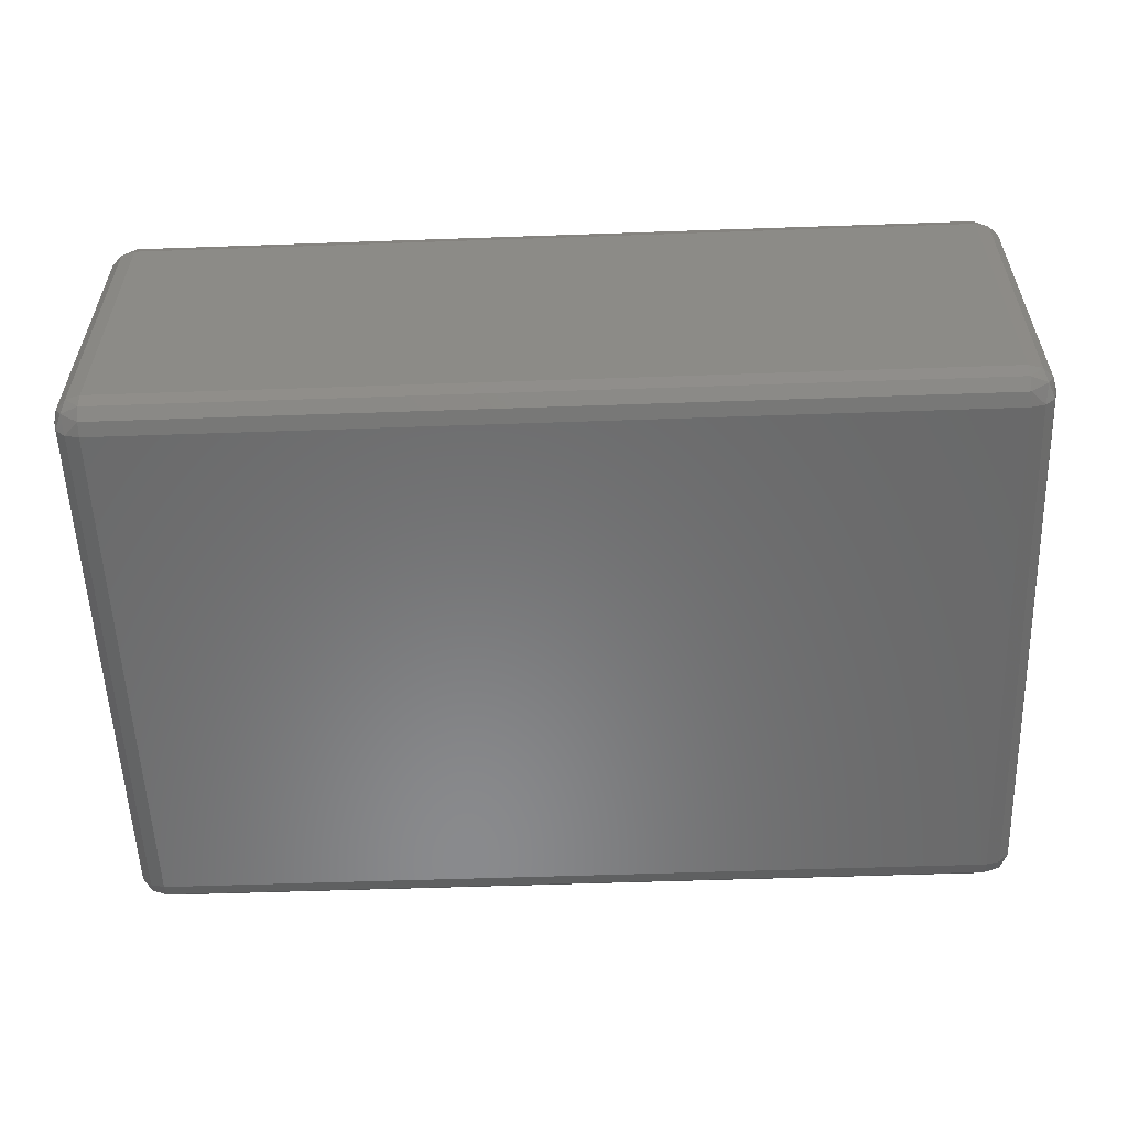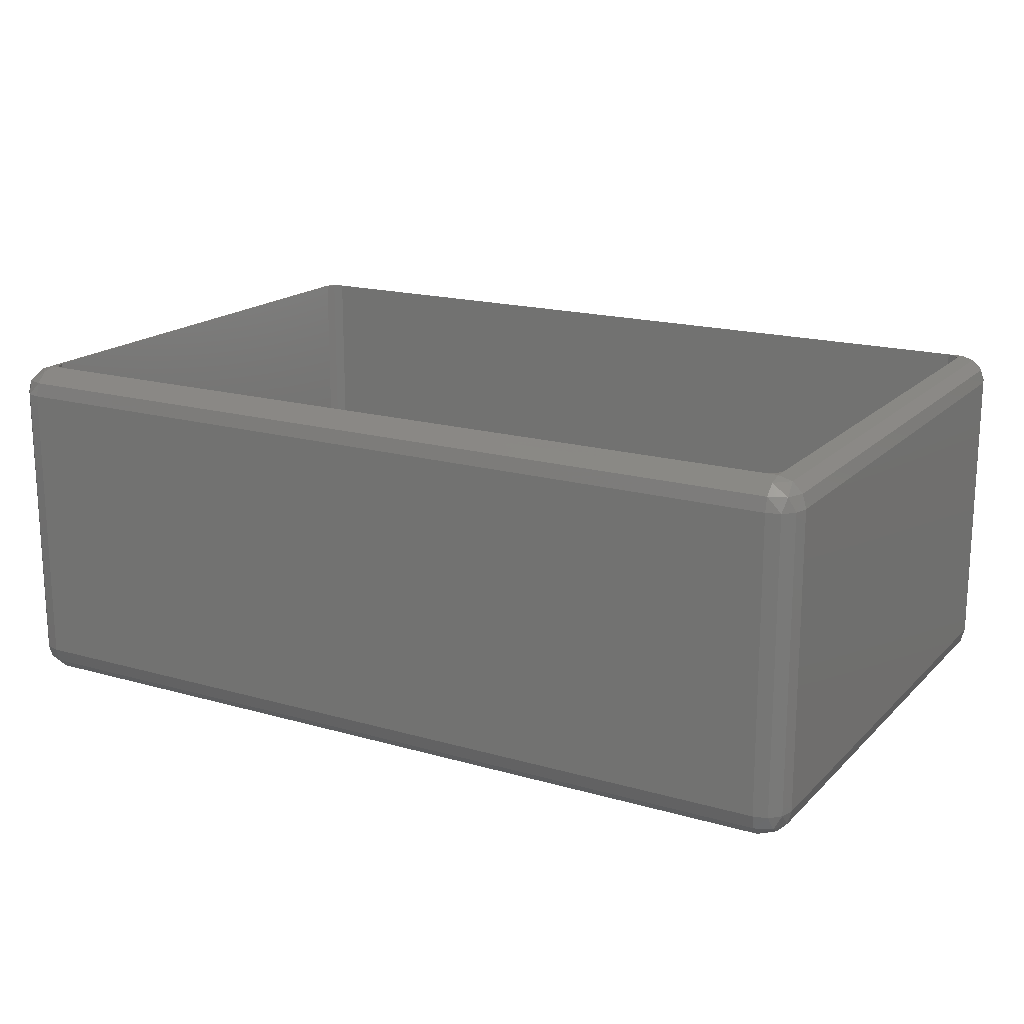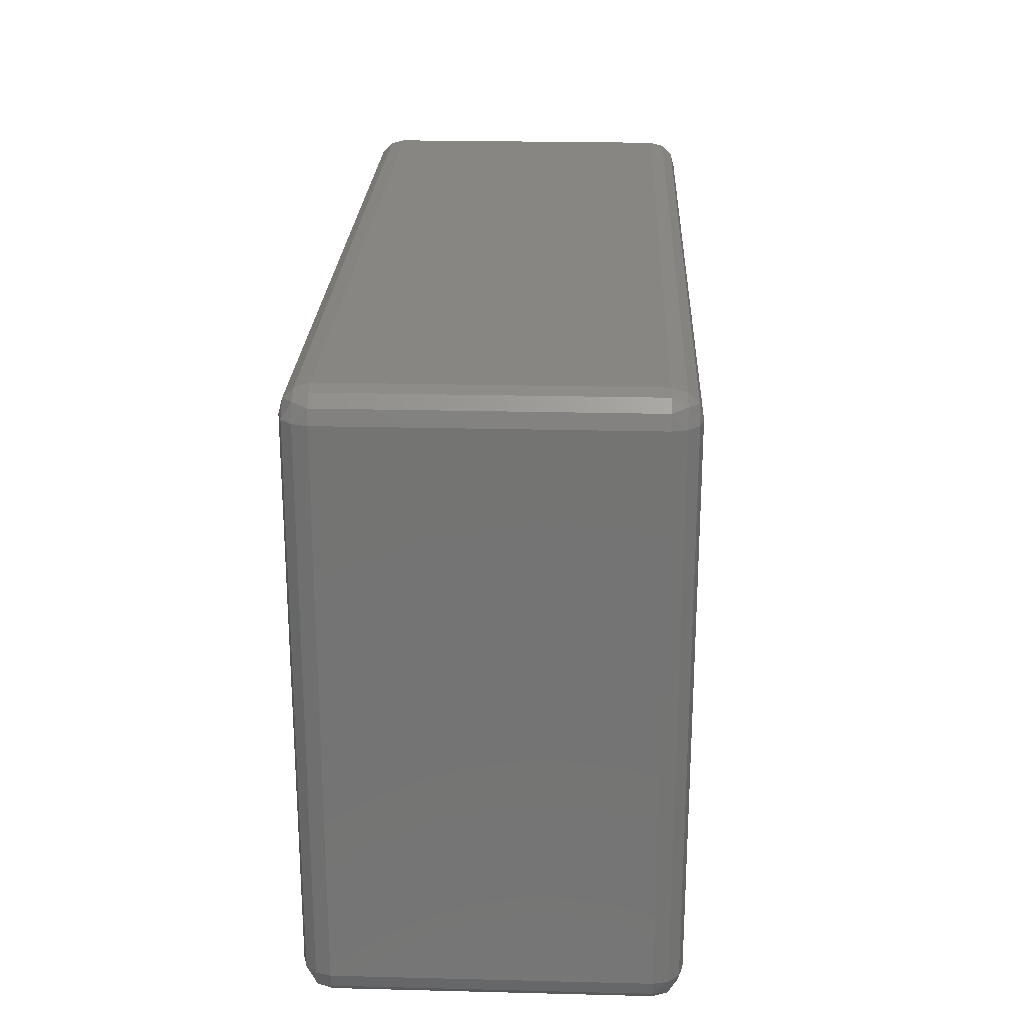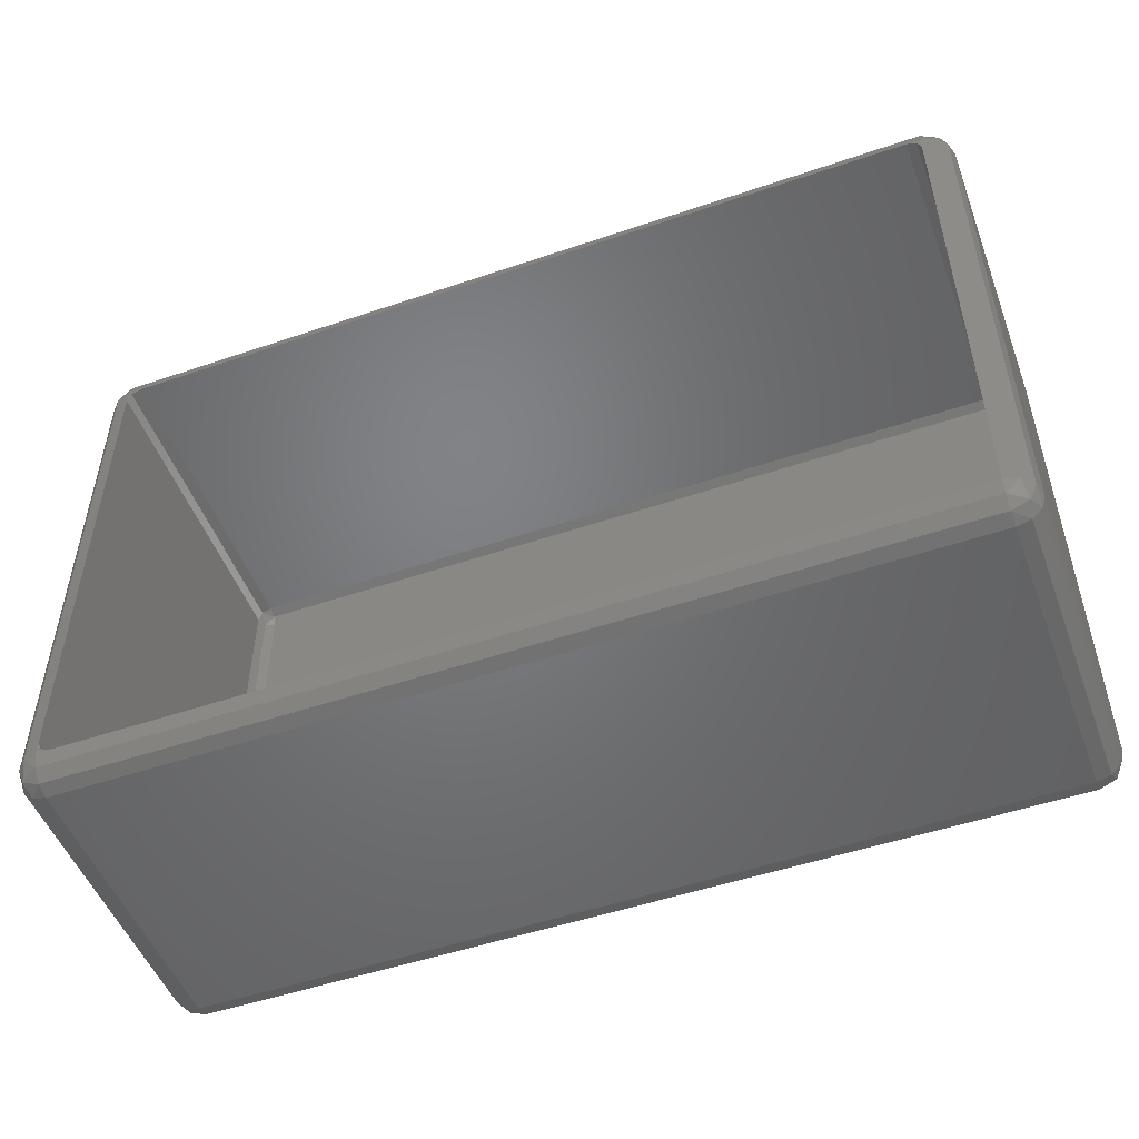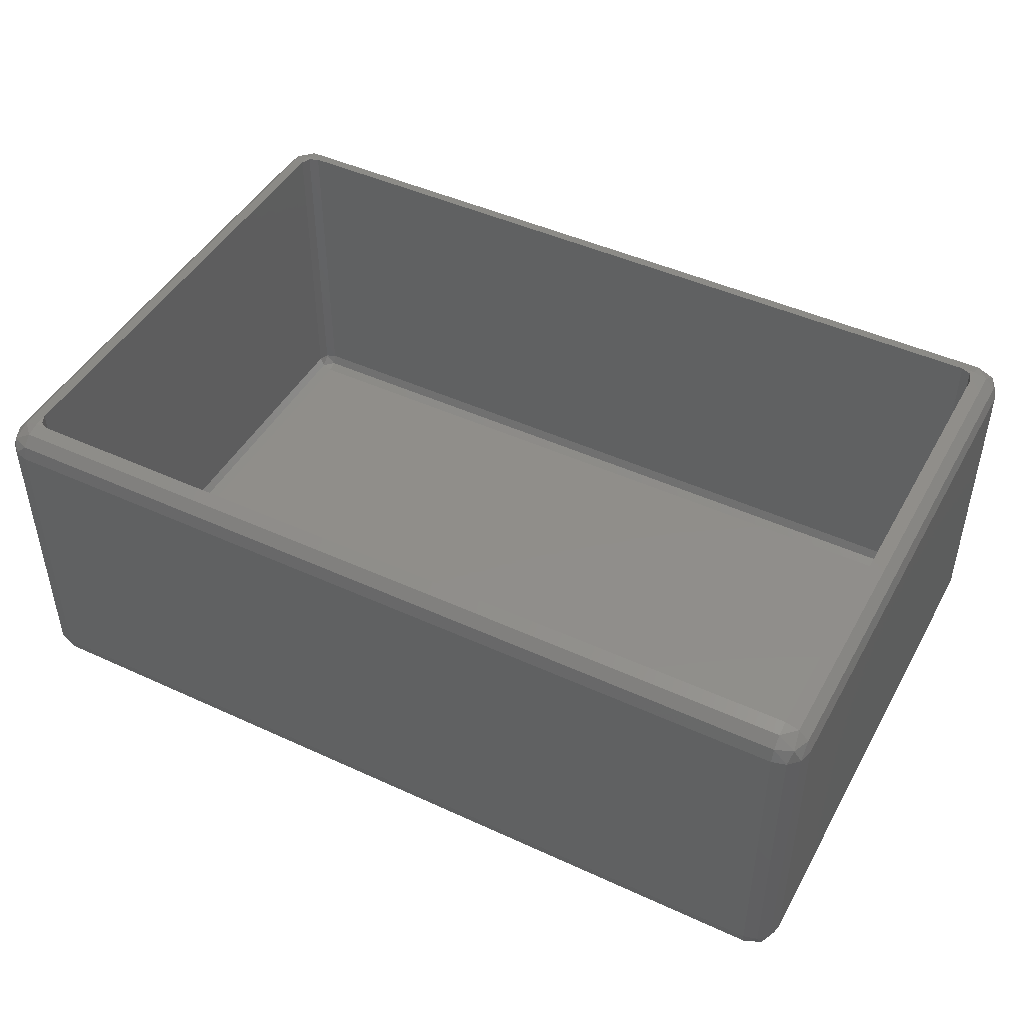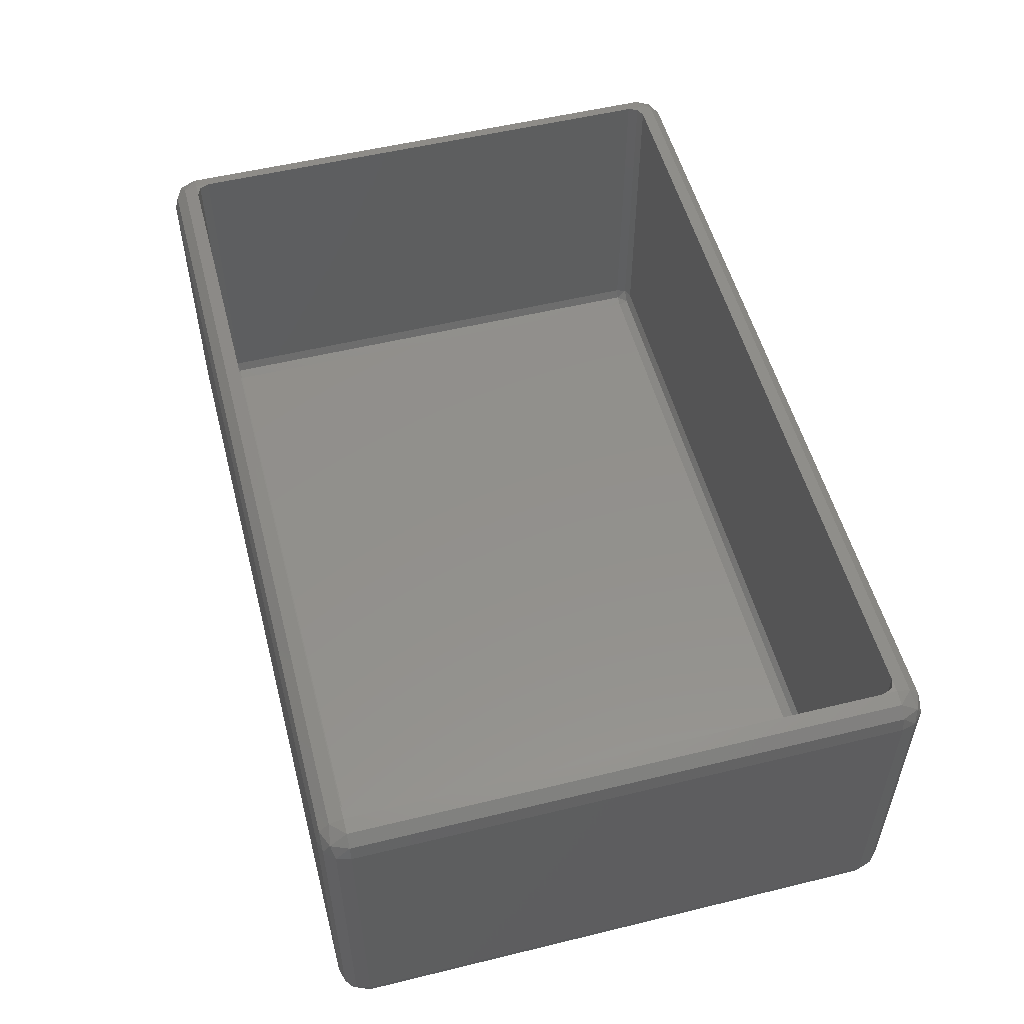
<metadata>
{"format":"stl","ext":"stl","renderer":"f3d","projection":"perspective","resolution":1024,"background":"white","views":[{"elev":-56.1,"azim":-177.9,"up":"+Z"},{"elev":17.6,"azim":-150.5,"up":"+Z"},{"elev":23.5,"azim":92.4,"up":"+Y"},{"elev":-50.7,"azim":20.4,"up":"+Y"},{"elev":45.9,"azim":27.8,"up":"+Z"},{"elev":53.5,"azim":-104.6,"up":"+Z"}]}
</metadata>
<code>
# stl→obj: 116 verts, 228 faces
v 1.163 63.34 1.5
v 0.4019 63 3
v 1.5 64.1 3
v 0.4019 3 36.5
v 1.5 61.5 37.6
v 0.4019 61.5 36.5
v 1.5 3 37.6
v 97.6 3 1.5
v 96.5 61.5 0.4019
v 97.6 61.5 1.5
v 96.5 3 0.4019
v 1.5 64.1 35
v 0.4019 63 35
v 98 3 3
v 97.6 1.5 3
v 1.163 1.163 1.5
v 0.4019 3 1.5
v 1.5 3 0.4019
v 96.5 64.1 3
v 95 64.1 1.5
v 95 64.5 3
v 0 61.5 3
v 0 61.5 35
v 96.84 1.163 36.5
v 96.5 0.4019 35
v 97.6 1.5 35
v 3 64.1 1.5
v 1.5 0.4019 3
v 0.4019 1.5 35
v 0.4019 1.5 3
v 1.5 0.4019 35
v 1.5 61.5 0.4019
v 0.4019 61.5 1.5
v 96.84 63.34 1.5
v 97.6 63 3
v 3 64.1 36.5
v 1.163 63.34 36.5
v 3 63 37.6
v 96.5 0.4019 3
v 95 0 3
v 95 0.4019 1.5
v 3 63 0.4019
v 3 1.5 0.4019
v 95 3 0
v 95 1.5 0.4019
v 3 3 0
v 3 0 3
v 95 0 35
v 3 0 35
v 97.6 3 36.5
v 98 61.5 35
v 97.6 61.5 36.5
v 98 3 35
v 98 61.5 3
v 0 3 3
v 96.5 3 37.6
v 95 1.5 37.6
v 96.84 1.163 1.5
v 95 63 0.4019
v 3 0.4019 1.5
v 3 61.5 0
v 0 3 35
v 1.163 1.163 36.5
v 95 63 37.6
v 95 61.5 38
v 96.5 61.5 37.6
v 3 0.4019 36.5
v 93.5 61.5 38
v 4.5 61.5 38
v 3 61.5 38
v 95 61.5 0
v 95 60 38
v 95 4.5 38
v 95 3 38
v 96.5 64.1 35
v 95 64.1 36.5
v 96.84 63.34 36.5
v 3 64.5 3
v 95 64.5 35
v 95 0.4019 36.5
v 3 1.5 37.6
v 97.6 63 35
v 3 64.5 35
v 3.439 61.06 38
v 3 60 38
v 94.56 61.06 38
v 3.439 3.439 38
v 3 3 38
v 4.5 3 38
v 3 4.5 38
v 94.56 3.439 38
v 93.5 3 38
v 95 60 3.5
v 94.56 61.06 3.5
v 94.56 60 2.439
v 4.5 61.06 2.439
v 93.5 60 2
v 93.5 61.06 2.439
v 4.5 60 2
v 95 4.5 3.5
v 93.5 61.5 3.5
v 93.5 3.439 2.439
v 4.5 3 3.5
v 93.5 3 3.5
v 4.5 3.439 2.439
v 3.439 3.439 3.5
v 4.5 61.5 3.5
v 3.439 61.06 3.5
v 4.5 4.5 2
v 3.439 4.5 2.439
v 94.56 3.439 3.5
v 94.56 4.5 2.439
v 93.5 4.5 2
v 3 60 3.5
v 3 4.5 3.5
v 3.439 60 2.439
f 1 2 3
f 4 5 6
f 5 4 7
f 8 9 10
f 9 8 11
f 2 12 3
f 12 2 13
f 14 15 8
f 16 17 18
f 19 20 21
f 22 13 2
f 13 22 23
f 24 25 26
f 27 1 3
f 28 29 30
f 29 28 31
f 32 33 1
f 1 33 2
f 34 19 35
f 36 37 38
f 16 30 17
f 39 40 41
f 42 1 27
f 43 44 45
f 44 43 46
f 32 1 42
f 47 48 49
f 48 47 40
f 33 22 2
f 50 51 52
f 51 50 53
f 54 10 35
f 40 25 48
f 25 40 39
f 17 22 33
f 22 17 55
f 56 57 24
f 15 58 8
f 59 27 20
f 27 59 42
f 43 16 18
f 60 40 47
f 40 60 41
f 9 59 34
f 18 61 46
f 61 18 32
f 4 62 29
f 4 29 63
f 37 6 5
f 64 65 66
f 10 34 35
f 50 24 26
f 50 26 53
f 11 45 44
f 26 14 53
f 14 26 15
f 7 4 63
f 39 41 58
f 15 39 58
f 67 63 31
f 34 59 20
f 60 16 43
f 47 28 60
f 61 32 42
f 28 30 16
f 38 37 5
f 64 68 65
f 64 69 68
f 38 69 64
f 69 38 70
f 12 13 37
f 12 37 36
f 10 9 34
f 46 71 44
f 71 46 61
f 72 66 65
f 66 72 56
f 73 56 72
f 56 73 74
f 75 76 77
f 27 3 78
f 79 76 75
f 80 48 25
f 34 20 19
f 77 64 66
f 24 80 25
f 81 63 67
f 28 16 60
f 58 41 45
f 43 18 46
f 18 33 32
f 33 18 17
f 30 55 17
f 13 23 6
f 38 5 70
f 82 19 75
f 19 82 35
f 61 59 71
f 59 61 42
f 44 9 11
f 9 44 71
f 9 71 59
f 74 57 56
f 50 56 24
f 76 38 64
f 38 76 36
f 76 64 77
f 21 83 79
f 83 21 78
f 25 15 26
f 15 25 39
f 57 80 24
f 67 57 81
f 57 67 80
f 70 84 69
f 84 70 85
f 65 86 72
f 86 65 68
f 87 88 89
f 88 87 90
f 91 74 73
f 74 91 92
f 92 57 74
f 89 57 92
f 81 89 88
f 89 81 57
f 28 49 31
f 49 28 47
f 67 31 49
f 43 41 60
f 41 43 45
f 7 63 81
f 88 7 81
f 55 23 22
f 23 55 62
f 63 29 31
f 14 10 54
f 10 14 8
f 58 11 8
f 58 45 11
f 77 66 52
f 82 75 77
f 82 77 52
f 82 52 51
f 20 78 21
f 78 20 27
f 19 79 75
f 79 19 21
f 53 54 51
f 54 53 14
f 56 52 66
f 52 56 50
f 49 80 67
f 80 49 48
f 13 6 37
f 5 85 70
f 85 5 90
f 7 90 5
f 90 7 88
f 30 62 55
f 62 30 29
f 51 35 82
f 35 51 54
f 78 12 83
f 12 78 3
f 62 6 23
f 6 62 4
f 83 12 36
f 79 36 76
f 36 79 83
f 93 94 95
f 96 97 98
f 97 96 99
f 100 72 93
f 72 100 73
f 101 86 68
f 86 101 94
f 102 103 104
f 103 102 105
f 103 87 89
f 87 103 106
f 104 89 92
f 89 104 103
f 95 94 98
f 96 107 108
f 105 109 110
f 111 112 102
f 99 113 97
f 113 99 109
f 90 114 85
f 114 90 115
f 112 93 95
f 93 112 100
f 100 112 111
f 96 101 107
f 101 96 98
f 95 98 97
f 94 101 98
f 115 116 114
f 116 115 110
f 111 102 104
f 109 102 113
f 102 109 105
f 93 86 94
f 86 93 72
f 85 108 84
f 108 85 114
f 96 108 116
f 111 92 91
f 92 111 104
f 107 68 69
f 68 107 101
f 103 105 106
f 106 110 115
f 116 109 99
f 109 116 110
f 105 110 106
f 111 73 100
f 73 111 91
f 116 108 114
f 87 115 90
f 115 87 106
f 112 113 102
f 97 112 95
f 112 97 113
f 108 69 84
f 69 108 107
f 99 96 116

</code>
